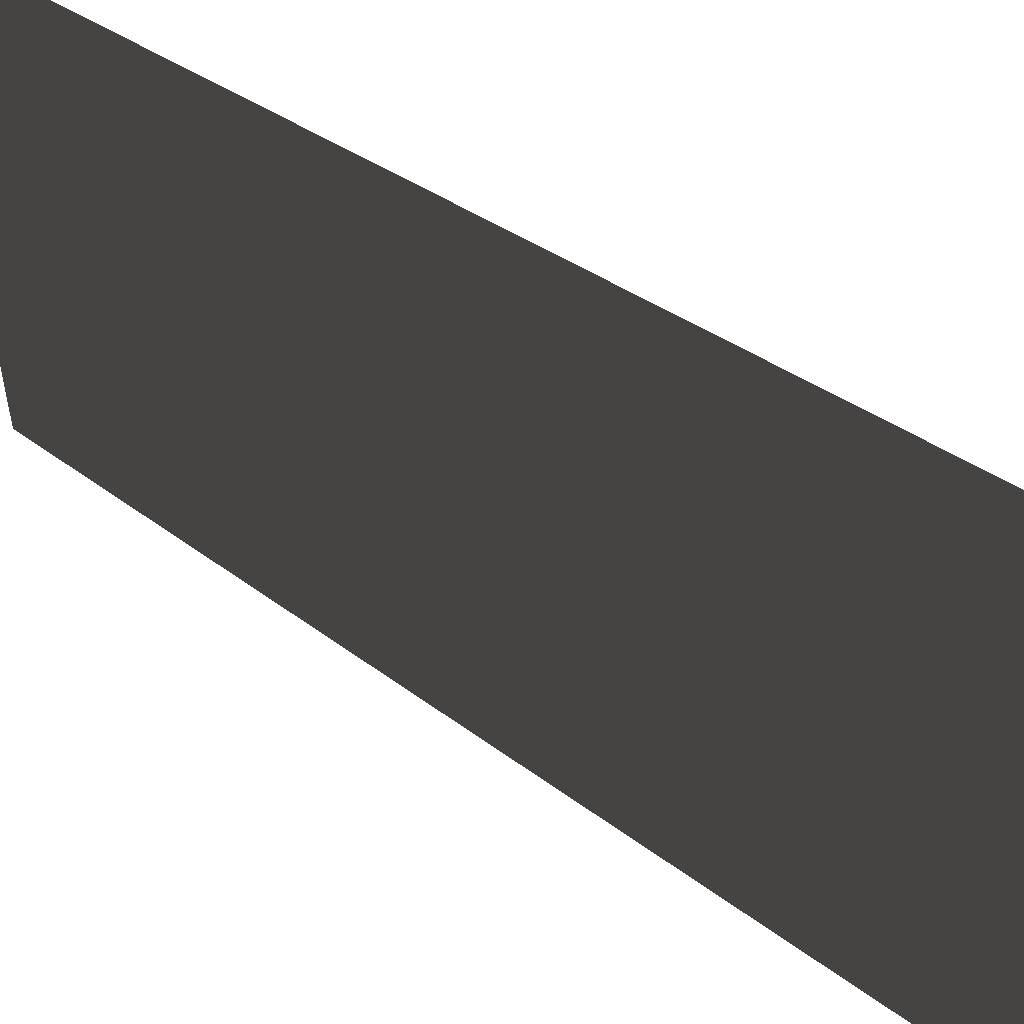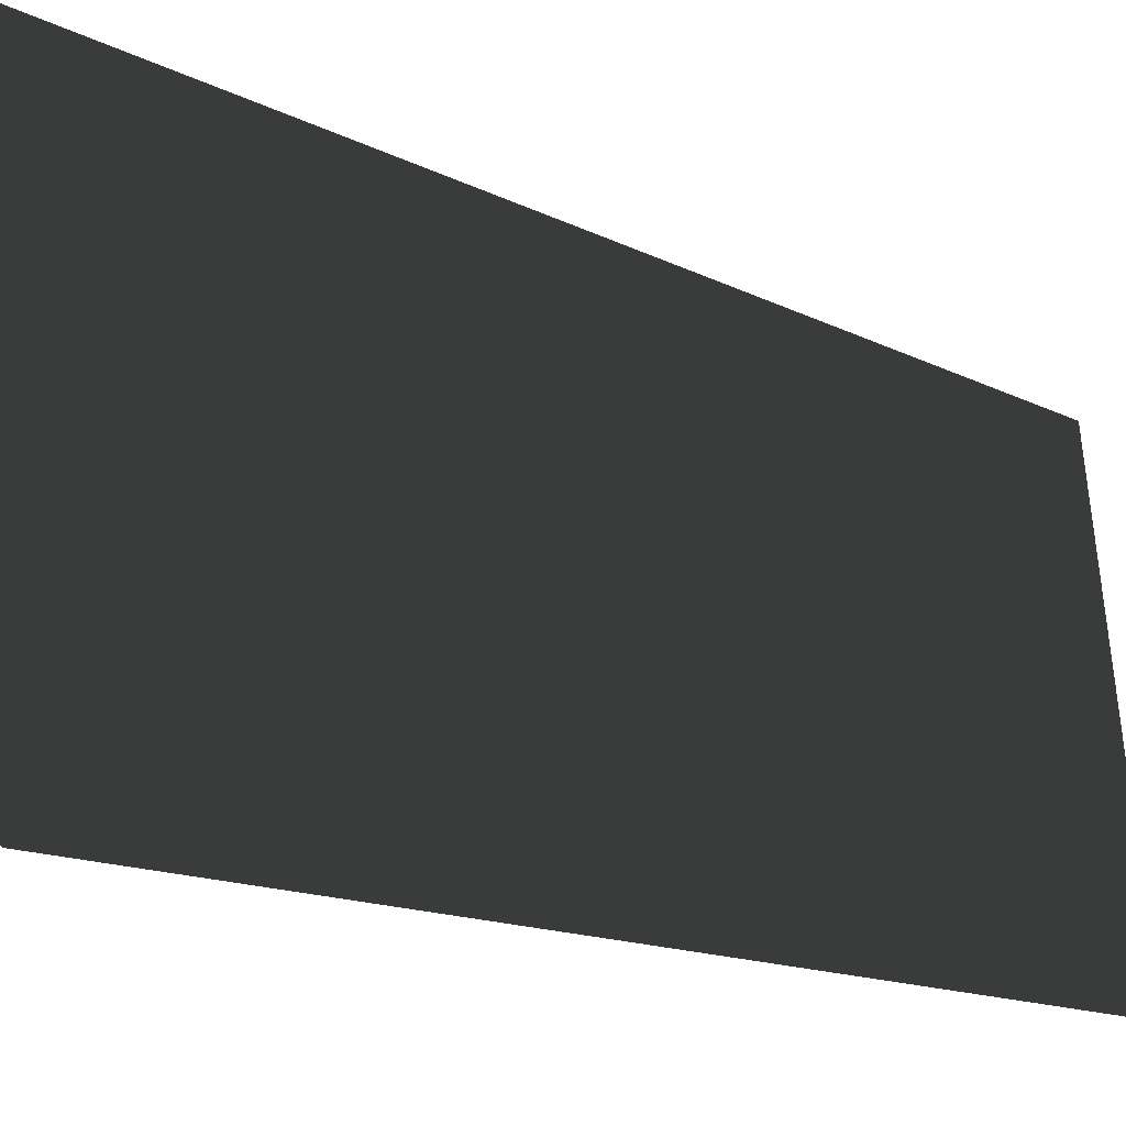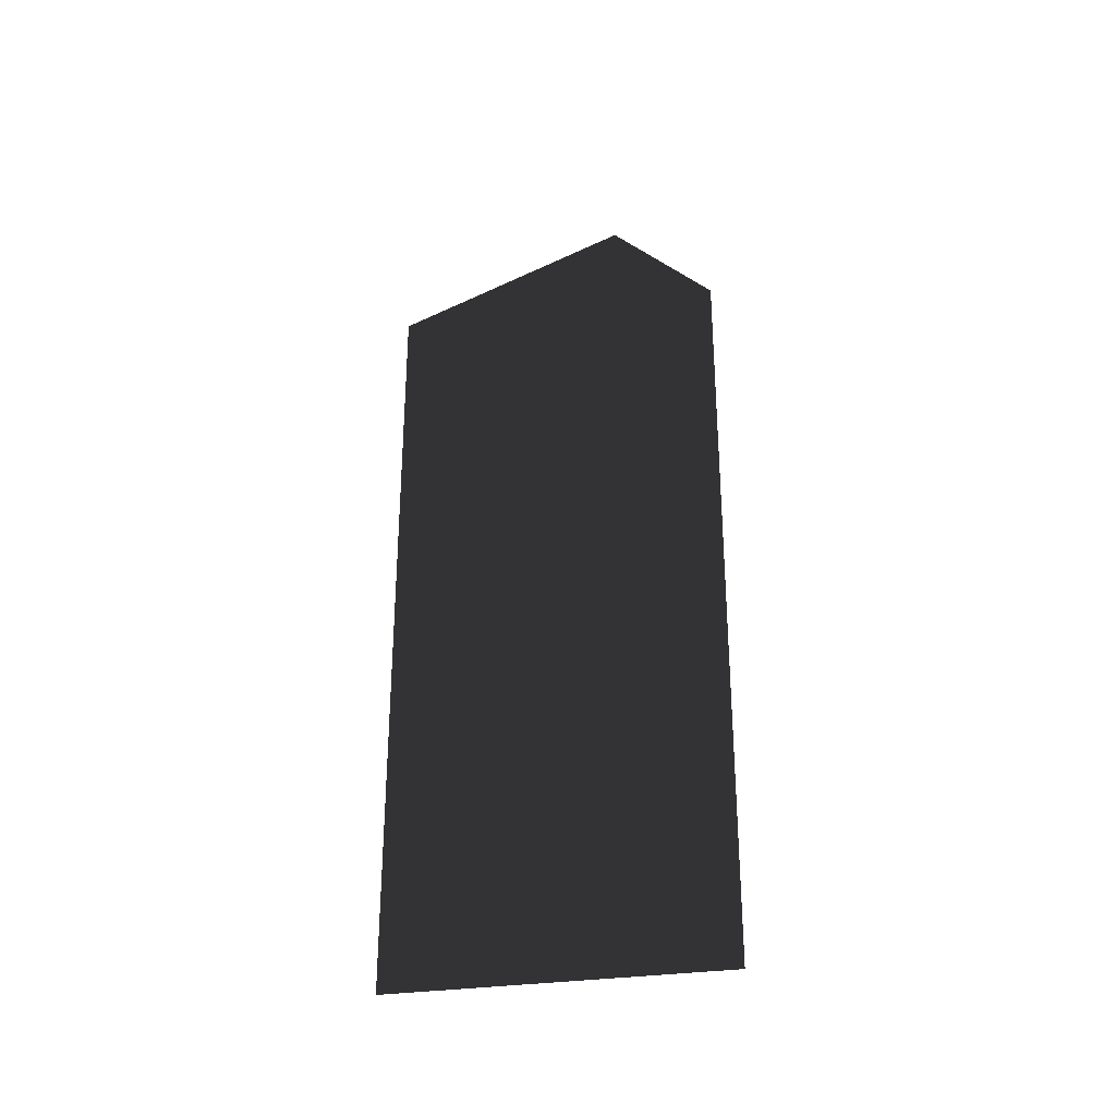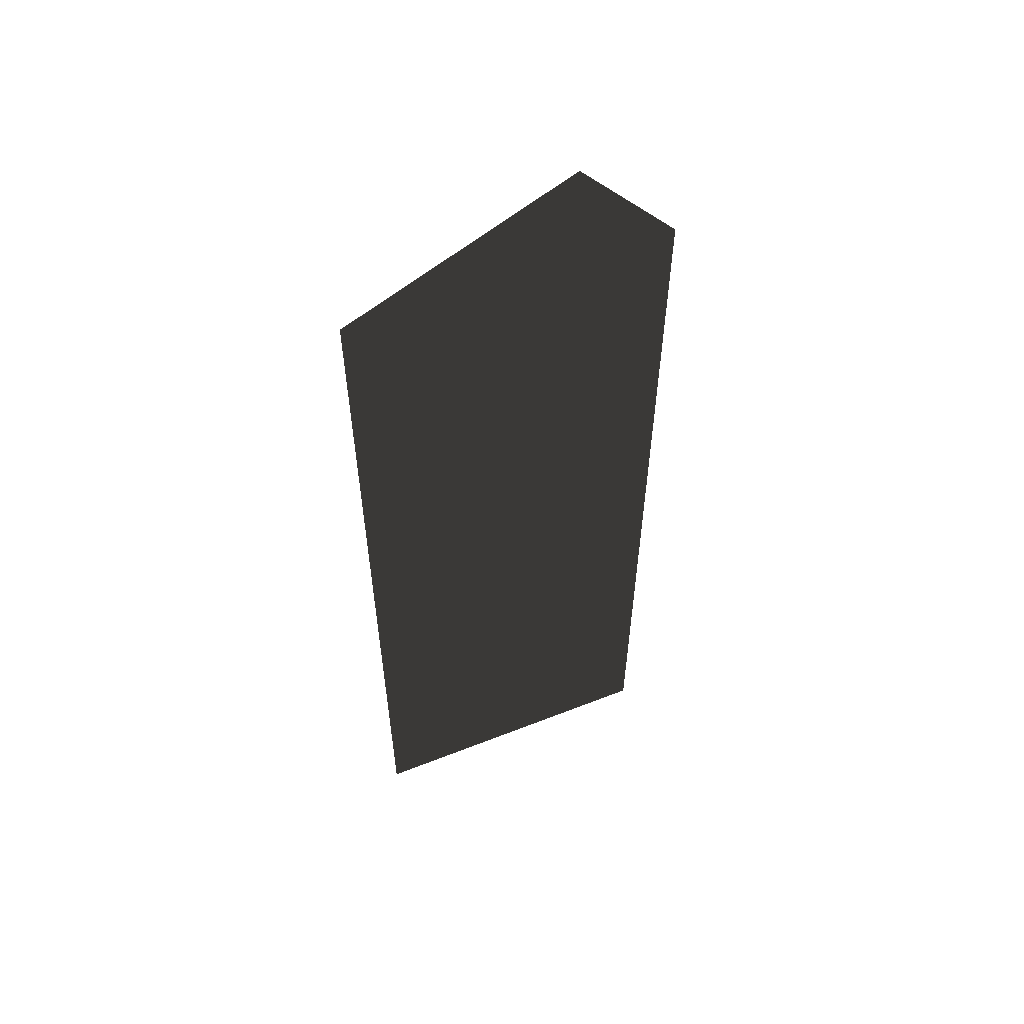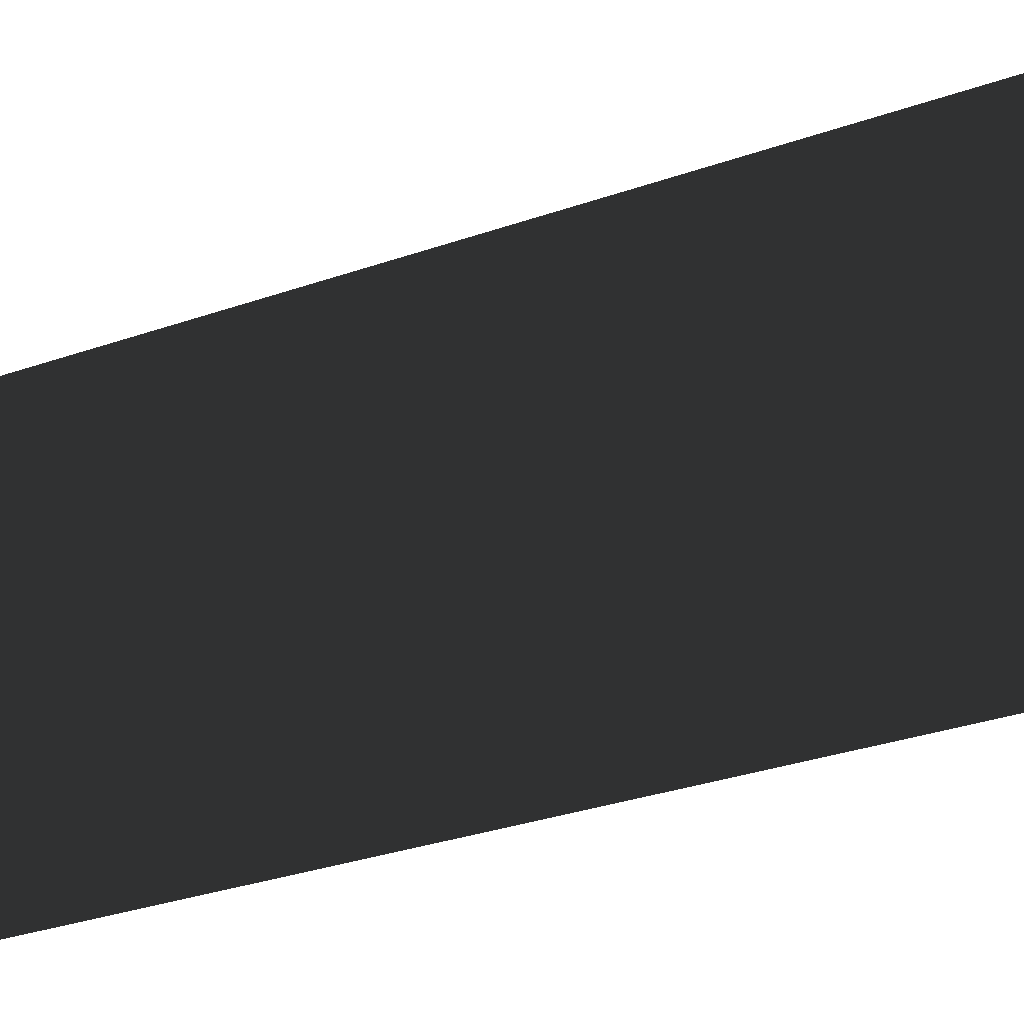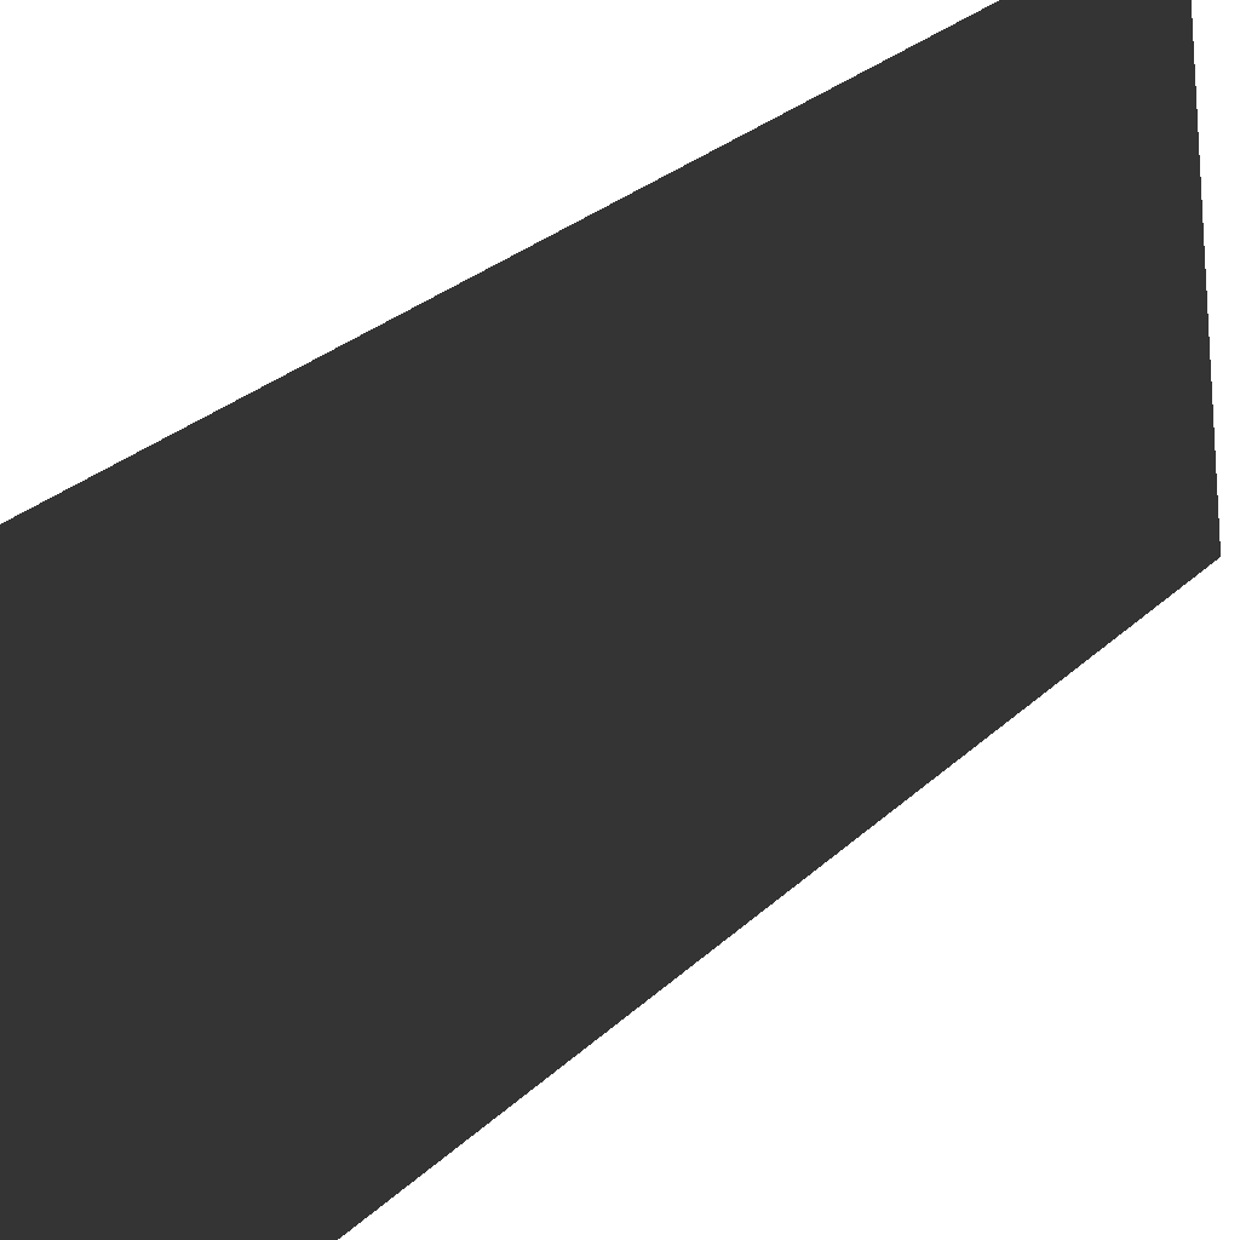
<metadata>
{"format":"obj","ext":"obj","renderer":"f3d","projection":"perspective","resolution":1024,"background":"white","views":[{"elev":31.2,"azim":138.6,"up":"+Z"},{"elev":-12.7,"azim":-141.2,"up":"+Z"},{"elev":-37.1,"azim":106.6,"up":"+Y"},{"elev":51.2,"azim":73.8,"up":"+Y"},{"elev":-38.5,"azim":112.7,"up":"+Z"},{"elev":28.5,"azim":-143.8,"up":"+Z"}]}
</metadata>
<code>
v -113.4 2106 -907.5
v -104.7 -3290 -838
v 170.6 2106 1366
v 161.9 -3290 1296
v -26.35 2823 -210.9
f 2 4 1
f 1 4 5
f 4 3 5

</code>
